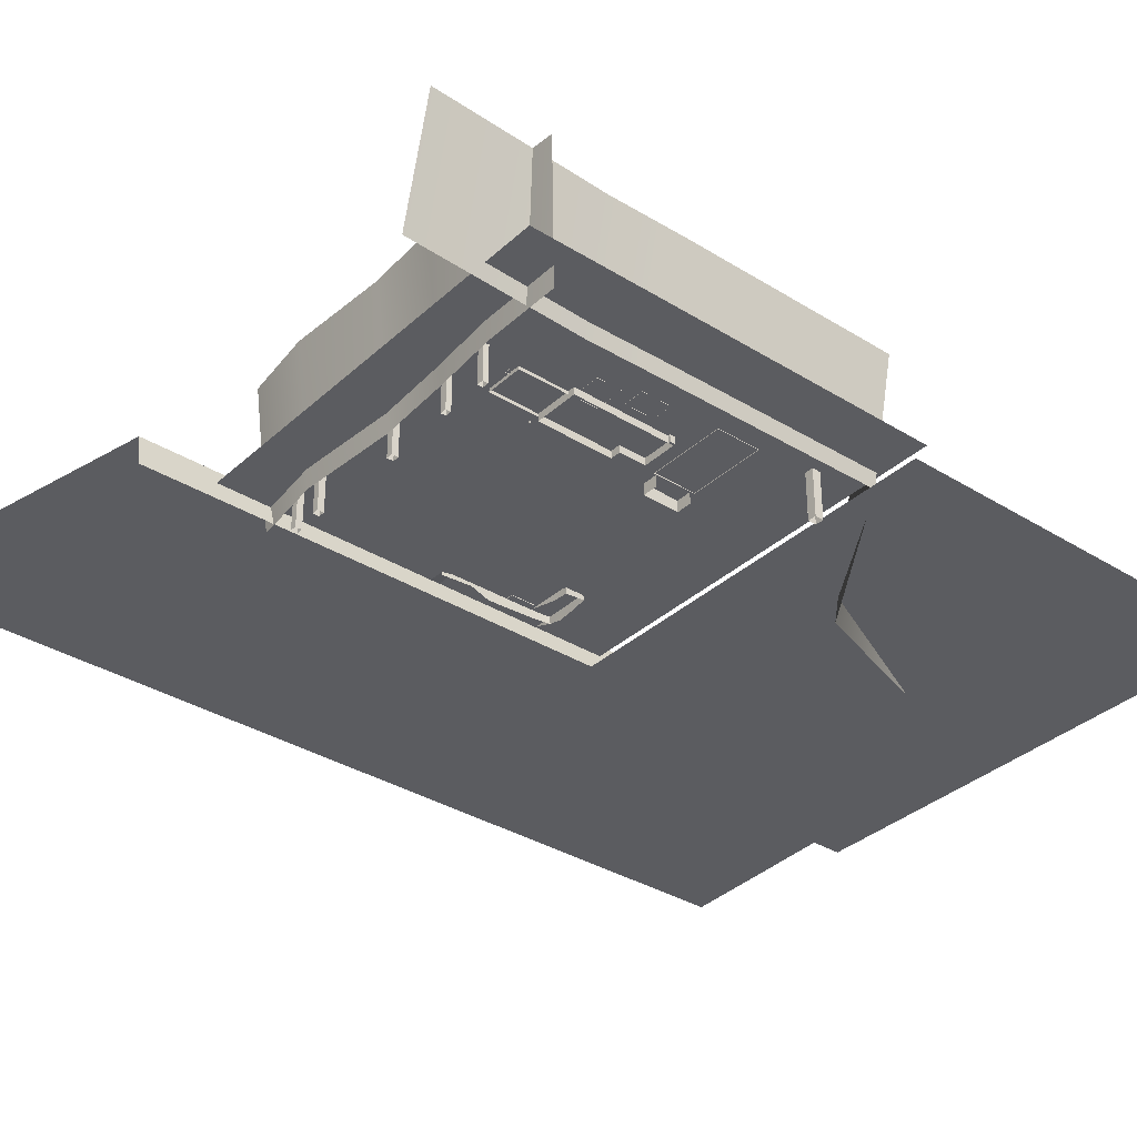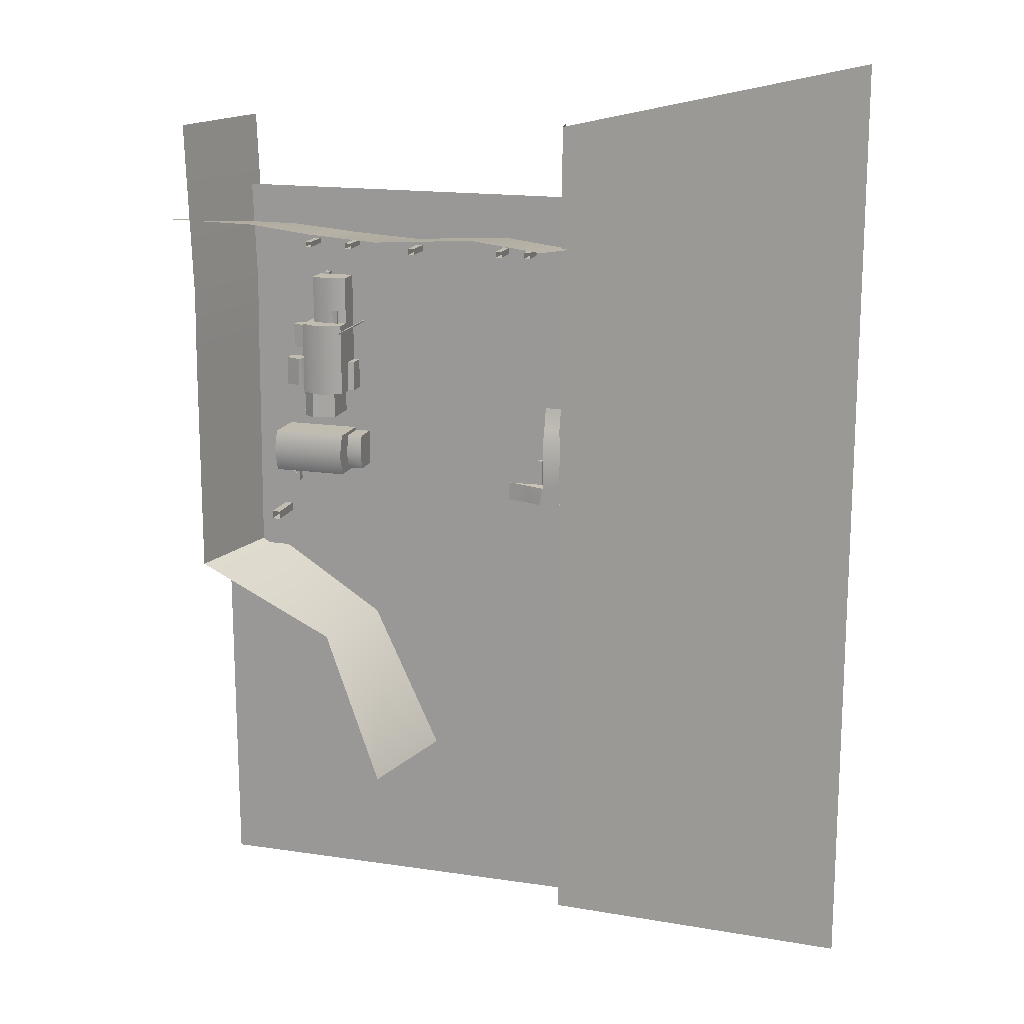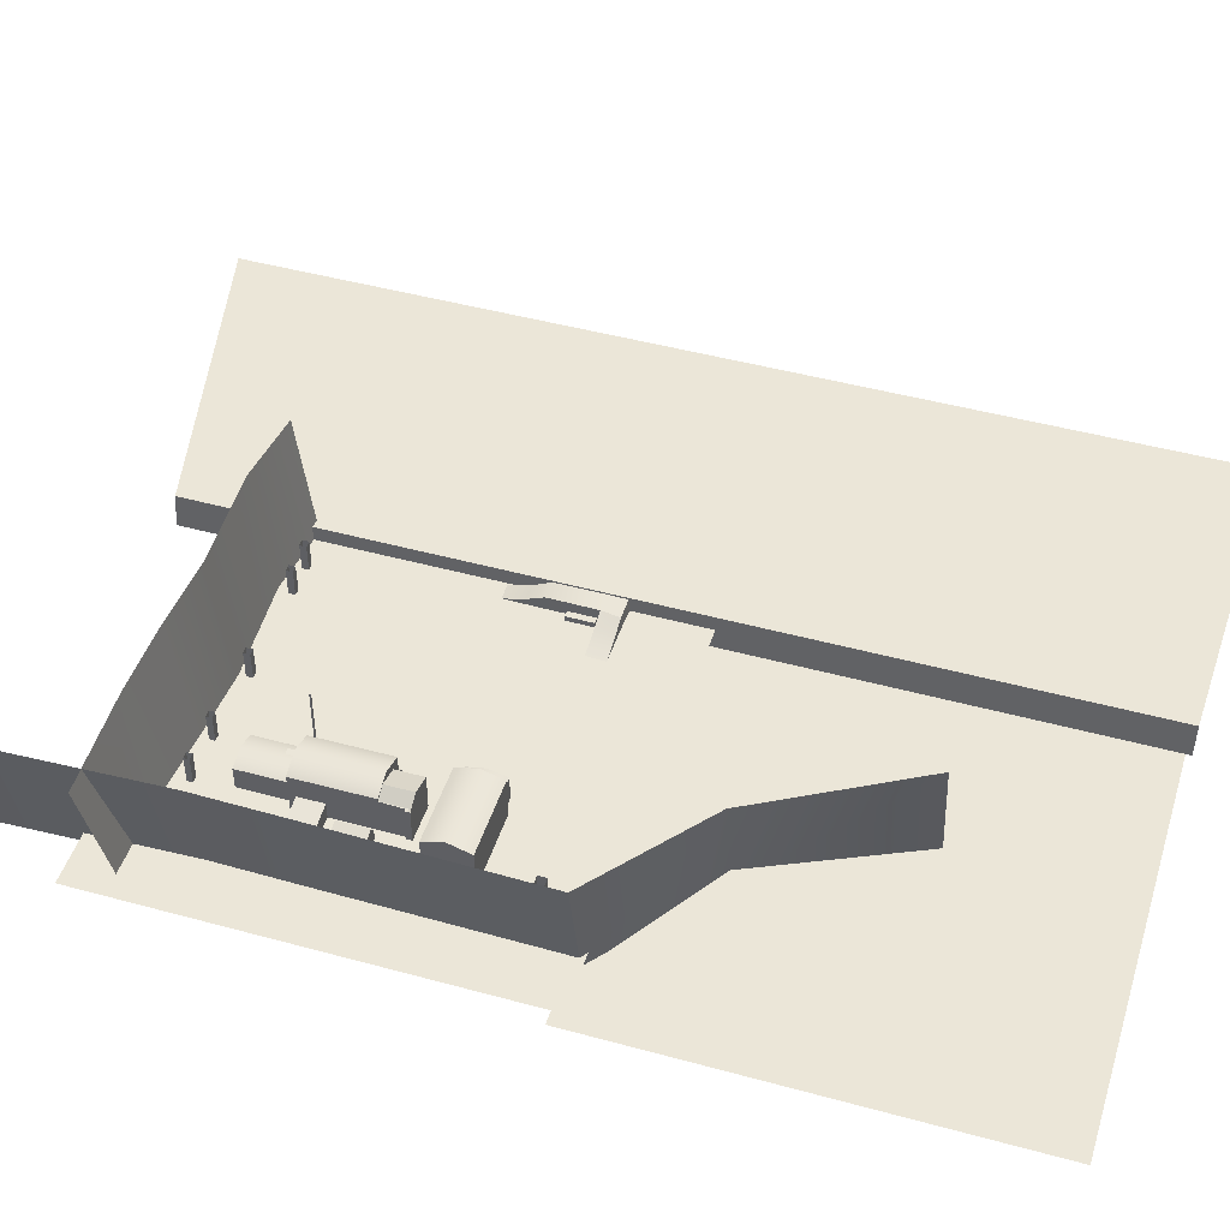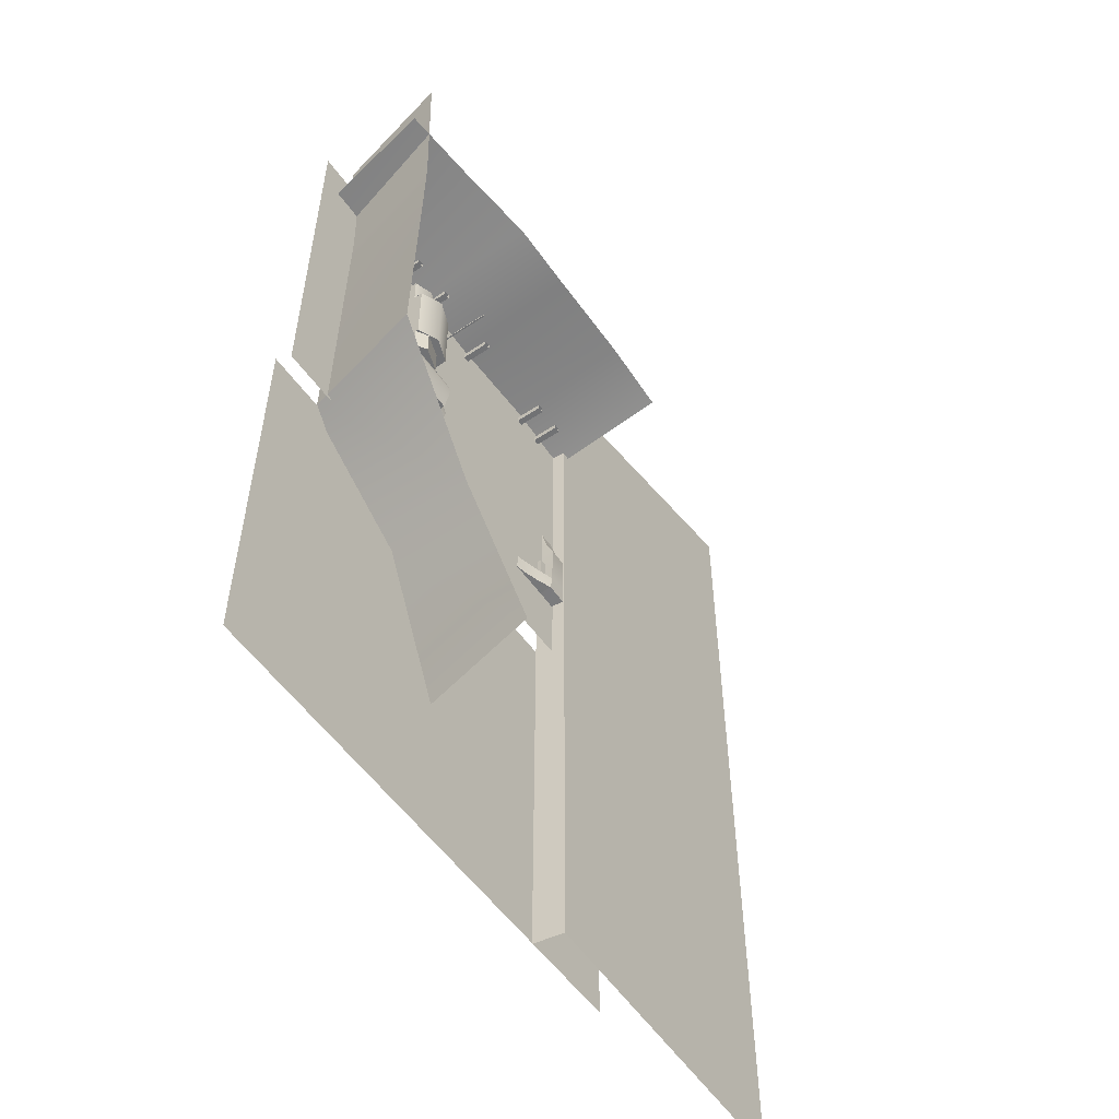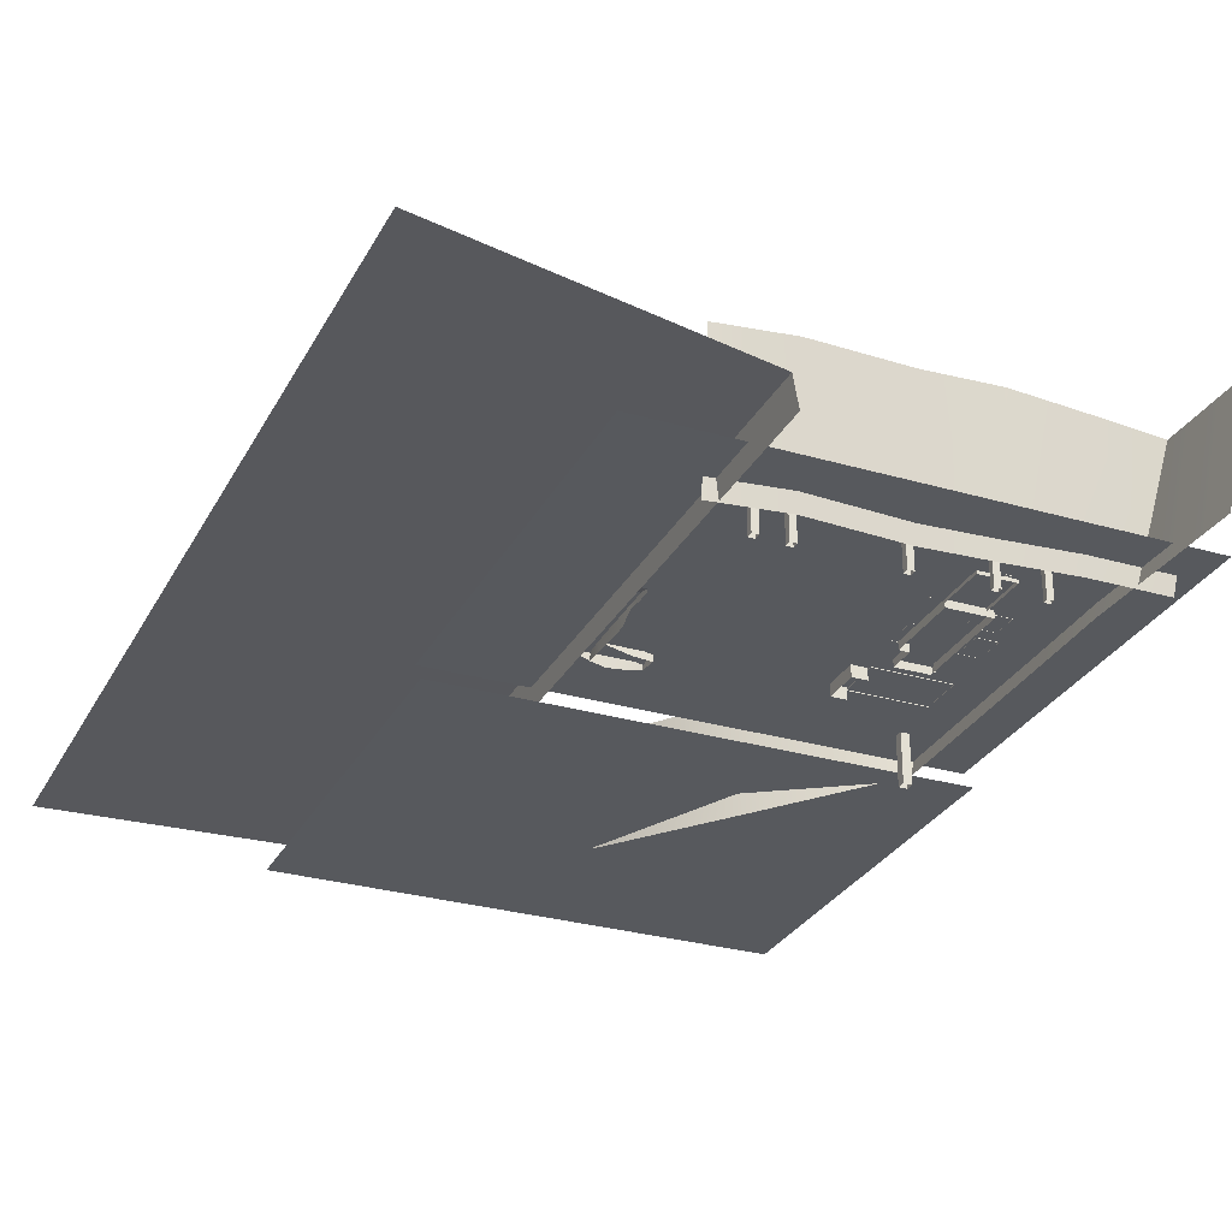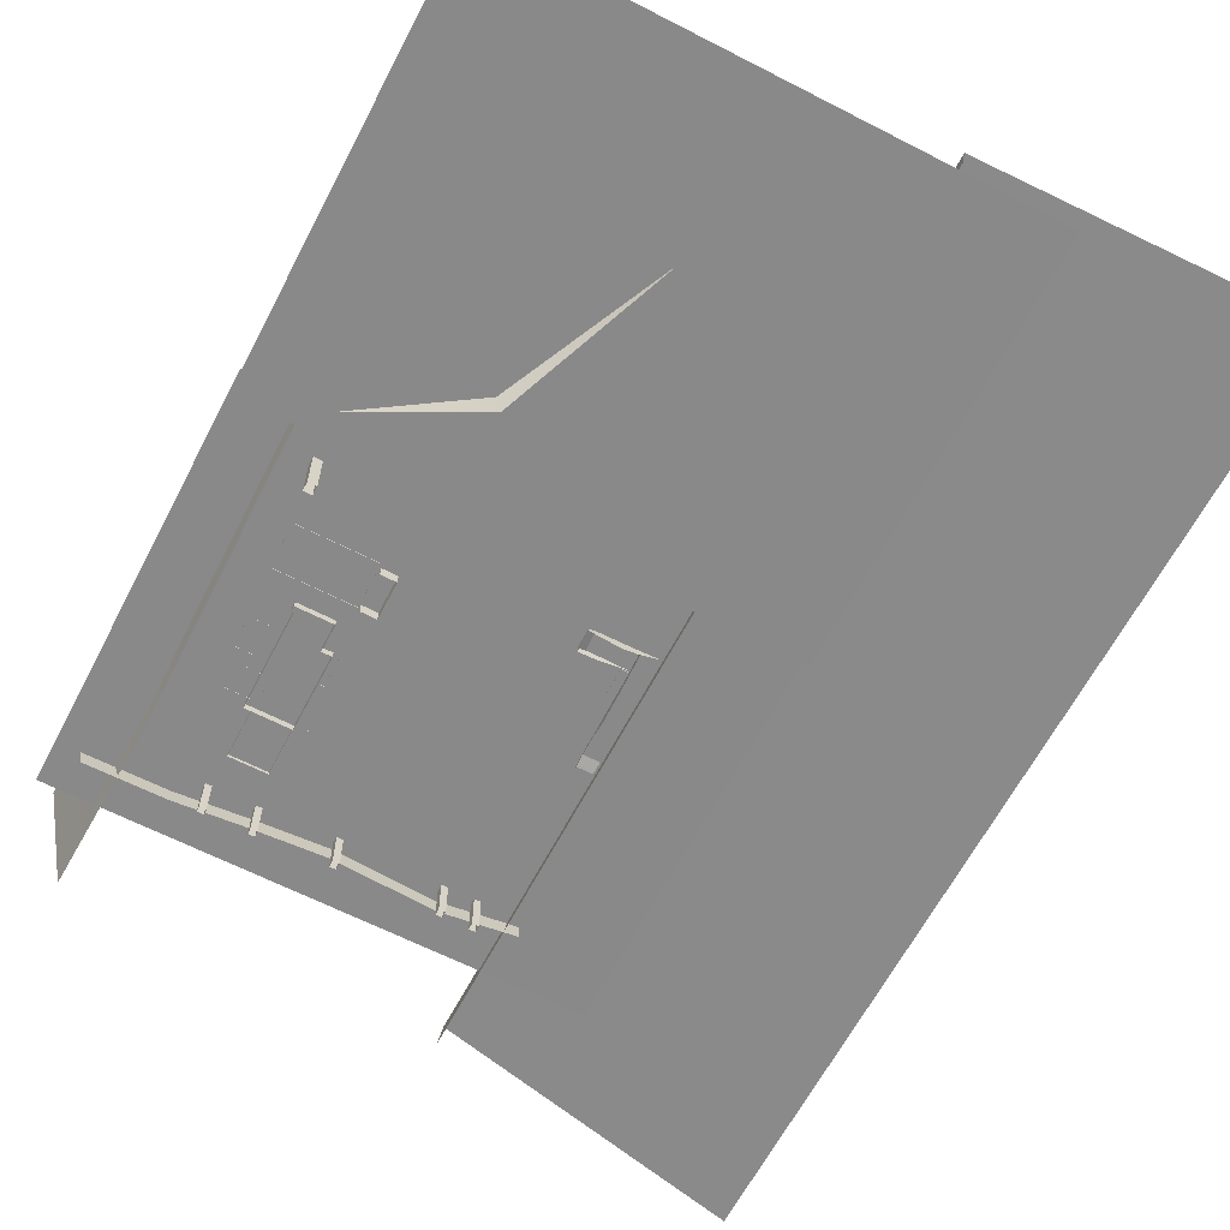
<metadata>
{"format":"obj","ext":"obj","renderer":"f3d","projection":"perspective","resolution":1024,"background":"white","views":[{"elev":-34.6,"azim":50.3,"up":"+Y"},{"elev":16.4,"azim":-163.0,"up":"+Z"},{"elev":46.6,"azim":107.3,"up":"+Y"},{"elev":-55.5,"azim":125.2,"up":"+Z"},{"elev":-29.0,"azim":-23.5,"up":"+Y"},{"elev":-63.2,"azim":152.5,"up":"+Y"}]}
</metadata>
<code>
v  4107 1989 4541
v  3756 -366.6 4203
v  2344 2132 4541
v  2342 -366.6 4197
v  3159 -298.6 1676
v  3663 2022 1665
v  3202 -298.6 -2406
v  3704 1971 -2414
v  -3421 2255 4297
v  -2071 2267 4463
v  -3396 -366.6 3954
v  -2070 -366.6 4120
v  -210.5 2312 4348
v  -238.6 -366.6 4013
v  1122 -366.6 4095
v  1124 2305 4437
v  3750 2022 6360
v  3641 2022 3117
v  3246 -298.6 6360
v  3137 -298.6 3142
v  1098 477.7 3980
v  981 483.2 3980
v  1098 -713 3980
v  981 -713 3980
v  1103 -713 3886
v  985.6 -713 3886
v  1098 477.7 3878
v  981 483.2 3878
v  1931 477.7 3978
v  1814 483.2 3978
v  1931 -713 3978
v  1814 -713 3978
v  1936 -713 3883
v  1818 -713 3883
v  1931 477.7 3876
v  1814 483.2 3876
v  2742 664.8 -1586
v  2588 671.9 -1586
v  2742 -901.8 -1586
v  2588 -901.8 -1586
v  2742 -901.8 -1741
v  2588 -901.8 -1741
v  2742 664.8 -1741
v  2588 671.9 -1741
v  -2826 -158.5 -1129
v  -3178 -25.51 -1137
v  -2826 204.3 -1117
v  -3227 199.7 -1117
v  -1983 -136.5 -1128
v  -1983 -49.52 -1117
v  -1983 -173.4 -759.2
v  -1983 -52.07 -759.2
v  -2262 9.436 -1117
v  -2257 4.549 -767.7
v  -2297 -148.7 -759.2
v  -2302 -189 -1128
v  -3186 79.12 418
v  -2877 78.78 419.6
v  -3227 201.3 108.6
v  -2883 208.7 108.6
v  -2865 -88.92 441.4
v  -2848 -224 108.6
v  -3186 -2.841 719.3
v  -2875 -2.883 719
v  -2857 -114.6 718.5
v  -2880 202.2 -774.1
v  -2564 95.07 -771.2
v  -2567 99.02 -1117
v  -2826 -28.07 -759.2
v  -2579 -84.36 -759.2
v  -2582 -214.6 -1129
v  -3227 204 -714.8
v  -3162 -69.51 1024
v  -2873 -69.88 1026
v  -2867 -124 1026
v  -2719 69.9 -737.1
v  -2833 69.9 -737.1
v  -2719 69.9 -255.1
v  -2833 69.9 -255.1
v  -2719 -37.81 -255.1
v  -2833 -37.81 -255.1
v  -2719 -37.81 -737.1
v  -2833 -37.81 -737.1
v  -219 477.7 3938
v  -336.4 483.2 3938
v  -219 -713 3938
v  -336.4 -713 3938
v  -219 -713 3821
v  -336.4 -713 3821
v  -219 477.7 3821
v  -336.4 483.2 3821
v  -2006 477.7 3972
v  -2123 483.2 3972
v  -2006 -713 3972
v  -2123 -713 3972
v  -2006 -713 3855
v  -2123 -713 3855
v  -2006 477.7 3855
v  -2123 483.2 3855
v  -2839 -191.6 -740.7
v  1965 -158.4 980.7
v  1965 670.9 980.7
v  1965 -158.4 2364
v  1965 670.9 2364
v  1156 679.9 980.7
v  1156 -161.3 980.7
v  1157 679.9 2364
v  1158 -161.3 2364
v  2511 -28.12 1007
v  2511 201.6 1007
v  2511 -31.18 1553
v  2511 198.6 1553
v  2131 147.5 1007
v  2131 -28.12 1007
v  2131 144.4 1553
v  2131 -31.18 1553
v  1834 383.4 2364
v  1501 499.9 2364
v  1834 383.4 3267
v  1501 496.2 3267
v  1158 383.4 3267
v  1158 383.4 2364
v  2227 304.2 1007
v  2221 301.1 1553
v  2221 -31.18 1553
v  2227 -28.12 1007
v  2338 -28.12 1789
v  2338 213.3 1789
v  2338 -31.18 2248
v  2338 210.3 2248
v  1800 170.9 1785
v  1800 -28.12 1785
v  1800 167.8 2265
v  1800 -31.18 2265
v  1917 291.2 1789
v  1912 288.1 2248
v  1918 -31.18 2248
v  1923 -28.12 1789
v  1218 347.4 980.7
v  1043 295.3 980.7
v  1218 347.4 1555
v  1043 295.3 1555
v  1218 -29.96 1555
v  1043 -29.96 1555
v  1218 -29.96 980.7
v  1043 -29.96 980.7
v  1456 465.2 2364
v  1304 471.5 2364
v  1456 465.2 2618
v  1304 471.5 2618
v  1456 188.7 2618
v  1304 188.7 2618
v  1456 188.7 2364
v  1304 188.7 2364
v  948 1340 2336
v  920.7 1340 2336
v  948 1340 2360
v  920.7 1340 2360
v  948 -55.61 2360
v  920.7 -55.61 2360
v  948 -55.61 2336
v  920.7 -55.61 2336
v  1131 438.5 83.16
v  1131 550.9 -251
v  849.7 438.5 83.16
v  849.7 517.3 -251
v  849.7 438.5 -592.1
v  1131 438.5 -592.1
v  1131 -235.8 83.16
v  849.7 -238.5 83.16
v  849.7 -238.5 -592.1
v  1131 -235.8 -592.1
v  849.7 -238.5 -251
v  2501 102.8 -1041
v  2347 102.8 -1041
v  2501 102.8 -687.7
v  2347 102.8 -687.7
v  2501 -18.88 -687.7
v  2347 -18.88 -687.7
v  2501 -18.88 -1041
v  2347 -18.88 -1041
v  2451 214.3 -874.3
v  2397 214.3 -874.3
v  2451 214.3 -819.9
v  2397 214.3 -819.9
v  2451 -18.88 -819.9
v  2397 -18.88 -819.9
v  2451 -18.88 -874.3
v  2397 -18.88 -874.3
v  1834 -79.68 2364
v  1834 -83.41 3267
v  1158 -83.41 3267
v  1158 -79.68 2364
v  1495 -83.41 3267
v  1499 347.1 3267
v  1499 347.1 2364
v  1495 -79.68 2364
v  1573 -159.6 2364
v  1573 843.2 2364
v  1342 621.1 482.9
v  1752 756.5 482.9
v  1342 -161.3 482.9
v  1751 -159.9 482.9
v  1965 -158.4 482.9
v  1965 621.1 482.9
v  1573 843.2 980.7
v  1342 -161.3 980.7
v  1342 621.1 980.7
v  1965 621.1 980.7
v  1752 756.5 980.7
v  -2566 477.7 3972
v  -2684 483.2 3972
v  -2566 -713 3972
v  -2684 -713 3972
v  -2566 -713 3855
v  -2684 -713 3855
v  -2566 477.7 3855
v  -2684 483.2 3855
v  1705 98.04 3275
v  1600 98.04 3275
v  1705 94.97 3328
v  1600 94.97 3328
v  1705 -32.68 3328
v  1600 -32.68 3328
v  1705 -29.61 3275
v  1600 -29.61 3275
v  1965 -158.4 579.2
v  1965 597.7 579.2
v  2005 597.7 579.2
v  2005 597.7 482.9
v  2005 -158.4 482.9
v  2005 -158.4 579.2
v  4210 -24.38 -2495
v  -5054 -24.38 -2495
v  4210 -24.38 5000
v  -5054 -24.38 5000
v  -3155 -345.4 6360
v  -3155 -345.4 -9816
v  -3249 209.4 6360
v  -3249 209.4 -9817
v  2563 737.6 138.1
v  2563 867.6 -251.5
v  1157 737.6 138.1
v  1157 864.4 -251.5
v  1157 737.6 -661.2
v  2563 737.6 -661.2
v  2563 -35.57 138.1
v  1157 -38.77 138.1
v  1157 -38.77 -661.2
v  2563 -35.57 -661.2
v  1157 -38.77 -251.5
v  1157 712.2 -251.5
v  2563 712.2 -251.5
v  2563 -35.57 -251.5
v  -9009 160.4 7665
v  -9009 160.4 -9975
v  800.7 -813.6 -3896
v  1303 1456 -3904
v  -398.8 -409.8 -6697
v  103.9 1860 -6704
v  4210 -388.6 -9716
v  -5054 -388.6 -9716
v  4210 -388.6 -2221
v  -5054 -388.6 -2221
f 1 2 3
f 4 3 2
f 5 6 7
f 8 7 6
f 9 10 11
f 12 11 10
f 13 14 10
f 12 10 14
f 4 15 3
f 16 3 15
f 16 15 13
f 14 13 15
f 17 18 19
f 20 19 18
f 20 18 5
f 6 5 18
f 21 22 23
f 24 23 22
f 25 26 27
f 28 27 26
f 25 27 23
f 21 23 27
f 28 26 22
f 24 22 26
f 29 30 31
f 32 31 30
f 33 34 35
f 36 35 34
f 33 35 31
f 29 31 35
f 36 34 30
f 32 30 34
f 37 38 39
f 40 39 38
f 41 42 43
f 44 43 42
f 41 43 39
f 37 39 43
f 44 42 38
f 40 38 42
f 45 46 47
f 48 47 46
f 49 50 51
f 52 51 50
f 50 53 52
f 54 52 53
f 52 54 51
f 55 51 54
f 49 56 50
f 53 50 56
f 57 58 59
f 60 59 58
f 58 61 60
f 62 60 61
f 63 64 57
f 58 57 64
f 64 65 58
f 61 58 65
f 66 67 47
f 68 47 67
f 68 67 53
f 54 53 67
f 69 70 66
f 67 66 70
f 67 70 54
f 55 54 70
f 47 68 45
f 71 45 68
f 71 68 56
f 53 56 68
f 48 72 47
f 66 47 72
f 66 72 60
f 59 60 72
f 73 74 63
f 64 63 74
f 74 75 64
f 65 64 75
f 76 77 78
f 79 78 77
f 78 79 80
f 81 80 79
f 80 81 82
f 83 82 81
f 82 83 76
f 77 76 83
f 82 76 80
f 78 80 76
f 77 83 79
f 81 79 83
f 84 85 86
f 87 86 85
f 88 89 90
f 91 90 89
f 88 90 86
f 84 86 90
f 91 89 85
f 87 85 89
f 92 93 94
f 95 94 93
f 96 97 98
f 99 98 97
f 96 98 94
f 92 94 98
f 99 97 93
f 95 93 97
f 47 66 45
f 100 45 66
f 100 66 62
f 60 62 66
f 101 102 103
f 104 103 102
f 105 106 107
f 108 107 106
f 109 110 111
f 112 111 110
f 113 114 115
f 116 115 114
f 117 118 119
f 120 119 118
f 120 118 121
f 122 121 118
f 110 123 112
f 124 112 123
f 124 123 115
f 113 115 123
f 112 124 111
f 125 111 124
f 125 124 116
f 115 116 124
f 109 126 110
f 123 110 126
f 123 126 113
f 114 113 126
f 127 128 129
f 130 129 128
f 131 132 133
f 134 133 132
f 128 135 130
f 136 130 135
f 130 136 129
f 137 129 136
f 127 138 128
f 135 128 138
f 139 140 141
f 142 141 140
f 141 142 143
f 144 143 142
f 145 146 139
f 140 139 146
f 140 146 142
f 144 142 146
f 147 148 149
f 150 149 148
f 149 150 151
f 152 151 150
f 151 152 153
f 154 153 152
f 153 154 147
f 148 147 154
f 153 147 151
f 149 151 147
f 148 154 150
f 152 150 154
f 155 156 157
f 158 157 156
f 157 158 159
f 160 159 158
f 159 160 161
f 162 161 160
f 161 162 155
f 156 155 162
f 161 155 159
f 157 159 155
f 156 162 158
f 160 158 162
f 163 164 165
f 166 165 164
f 166 164 167
f 168 167 164
f 169 163 170
f 165 170 163
f 167 168 171
f 172 171 168
f 170 165 173
f 166 173 165
f 173 166 171
f 167 171 166
f 174 175 176
f 177 176 175
f 176 177 178
f 179 178 177
f 180 181 174
f 175 174 181
f 180 174 178
f 176 178 174
f 175 181 177
f 179 177 181
f 182 183 184
f 185 184 183
f 184 185 186
f 187 186 185
f 188 189 182
f 183 182 189
f 188 182 186
f 184 186 182
f 190 117 191
f 119 191 117
f 121 122 192
f 193 192 122
f 191 119 194
f 195 194 119
f 194 195 192
f 121 192 195
f 196 117 197
f 190 197 117
f 122 196 193
f 197 193 196
f 108 198 107
f 199 107 198
f 199 198 104
f 103 104 198
f 200 201 202
f 203 202 201
f 203 201 204
f 205 204 201
f 102 206 104
f 199 104 206
f 199 206 107
f 105 107 206
f 202 207 200
f 208 200 207
f 101 209 101
f 102 101 209
f 102 209 206
f 210 206 209
f 210 209 201
f 205 201 209
f 206 210 105
f 208 105 210
f 208 210 200
f 201 200 210
f 106 105 207
f 208 207 105
f 211 212 213
f 214 213 212
f 215 216 217
f 218 217 216
f 215 217 213
f 211 213 217
f 218 216 212
f 214 212 216
f 219 220 221
f 222 221 220
f 221 222 223
f 224 223 222
f 225 226 219
f 220 219 226
f 225 219 223
f 221 223 219
f 220 226 222
f 224 222 226
f 227 228 101
f 209 101 228
f 229 230 228
f 205 228 230
f 230 231 205
f 204 205 231
f 231 232 204
f 227 204 232
f 232 229 227
f 228 227 229
f 230 229 231
f 232 231 229
f 233 234 235
f 236 235 234
f 237 238 239
f 240 239 238
f 120 121 195
f 195 119 120
f 118 117 196
f 196 122 118
f 241 242 243
f 244 243 242
f 244 242 245
f 246 245 242
f 247 241 248
f 243 248 241
f 245 246 249
f 250 249 246
f 248 243 251
f 252 251 243
f 251 252 249
f 245 249 252
f 253 241 254
f 247 254 241
f 246 253 250
f 254 250 253
f 244 245 252
f 252 243 244
f 242 241 253
f 253 246 242
f 255 239 256
f 240 256 239
f 257 7 258
f 8 258 7
f 259 257 260
f 258 260 257
f 261 262 263
f 264 263 262

</code>
